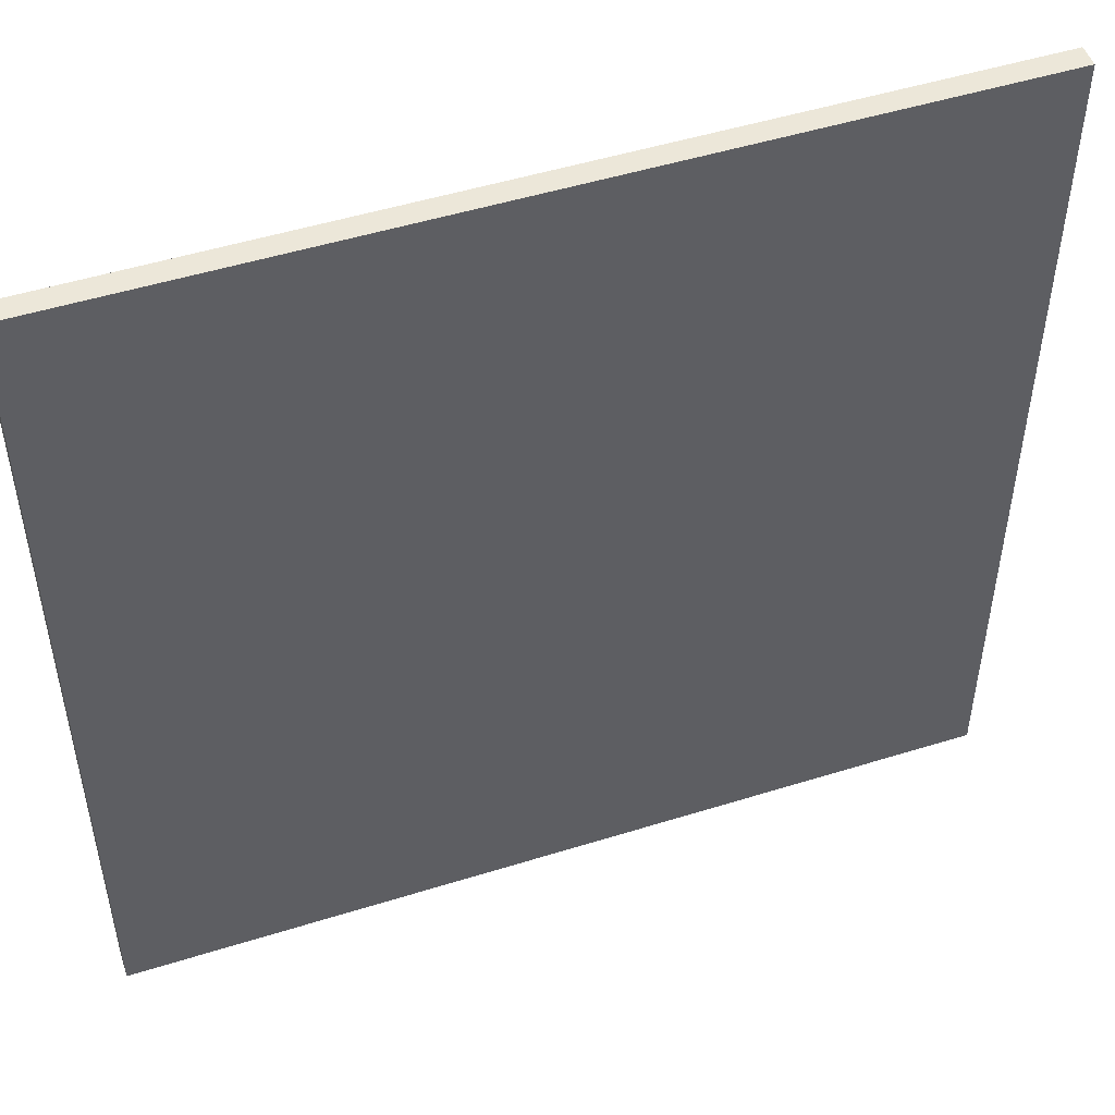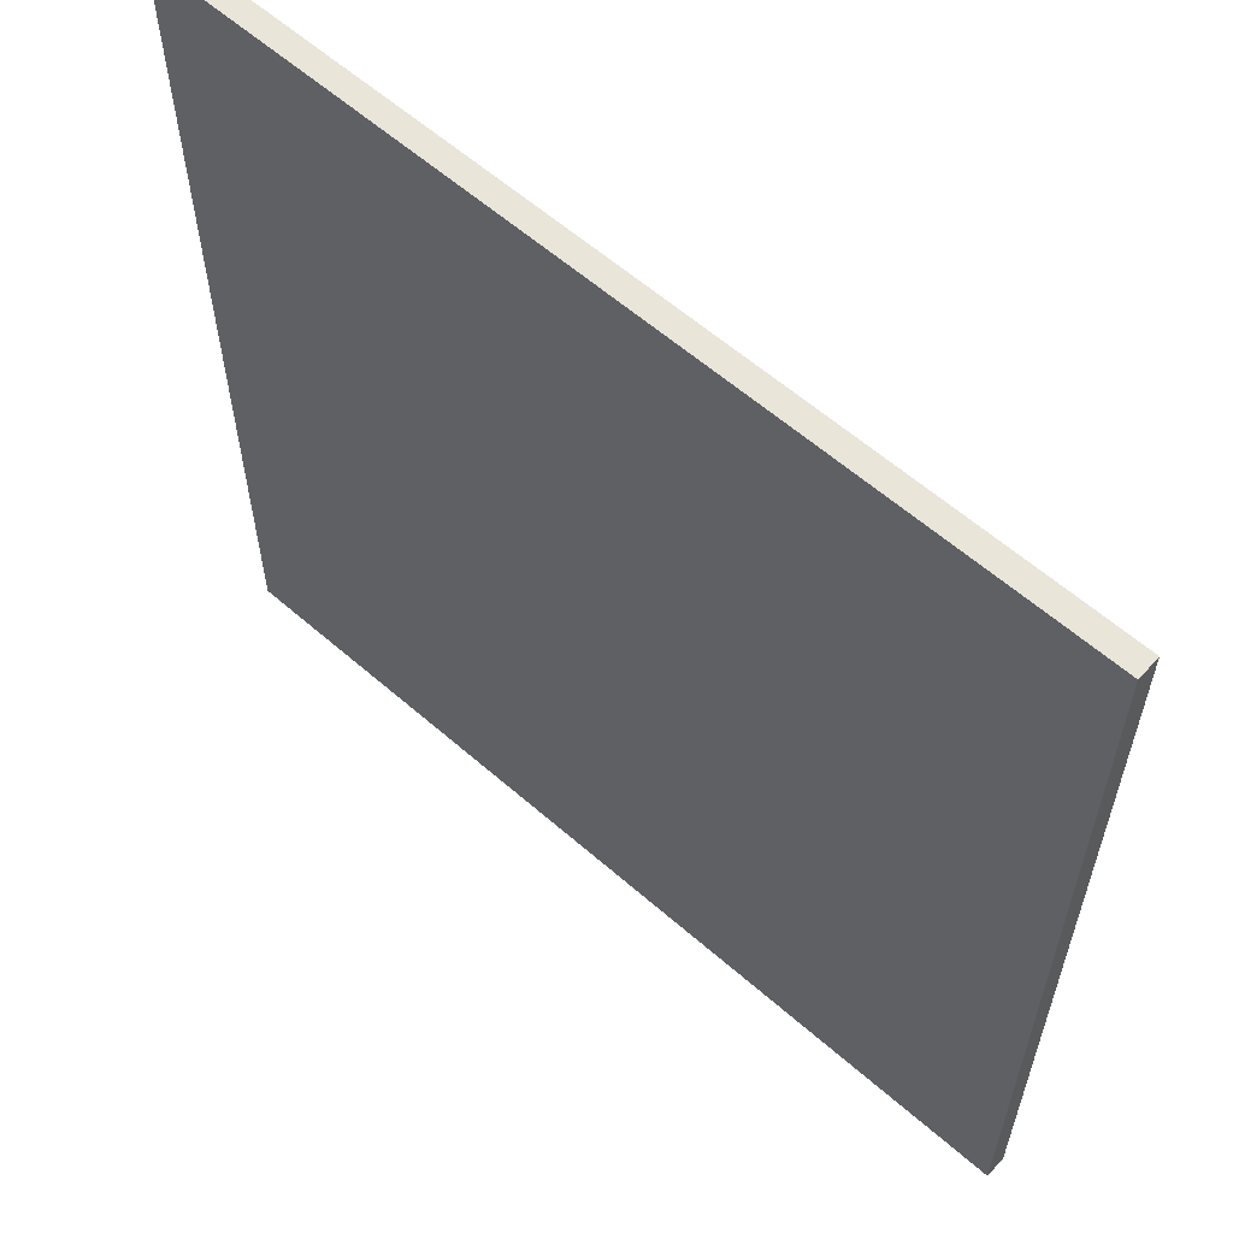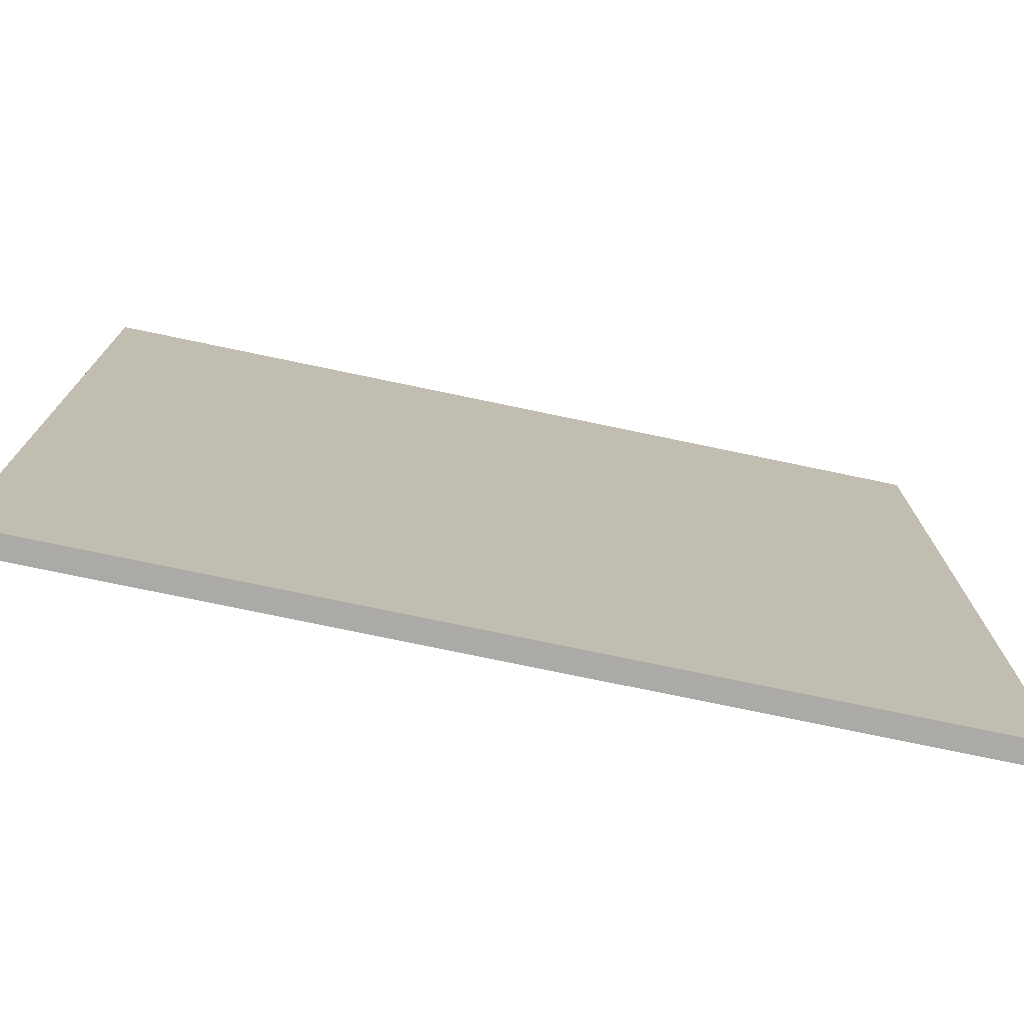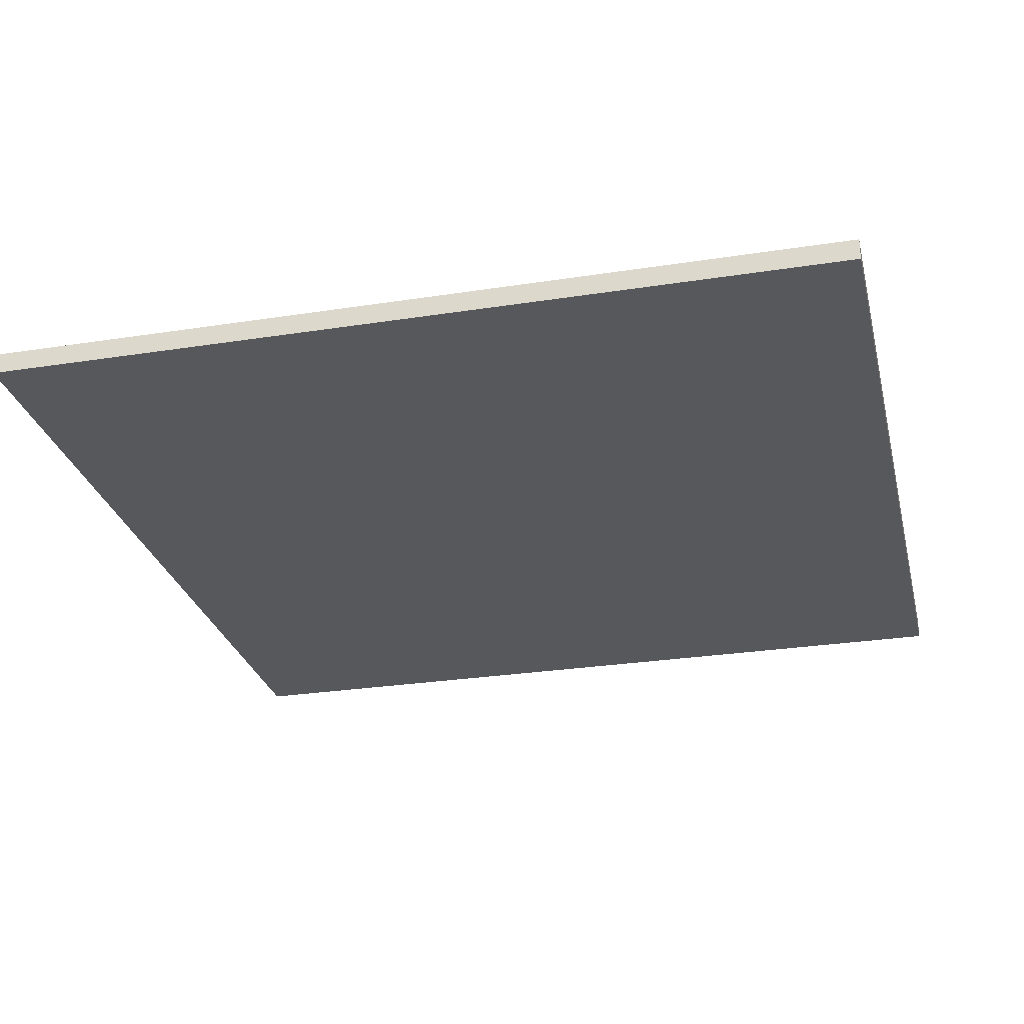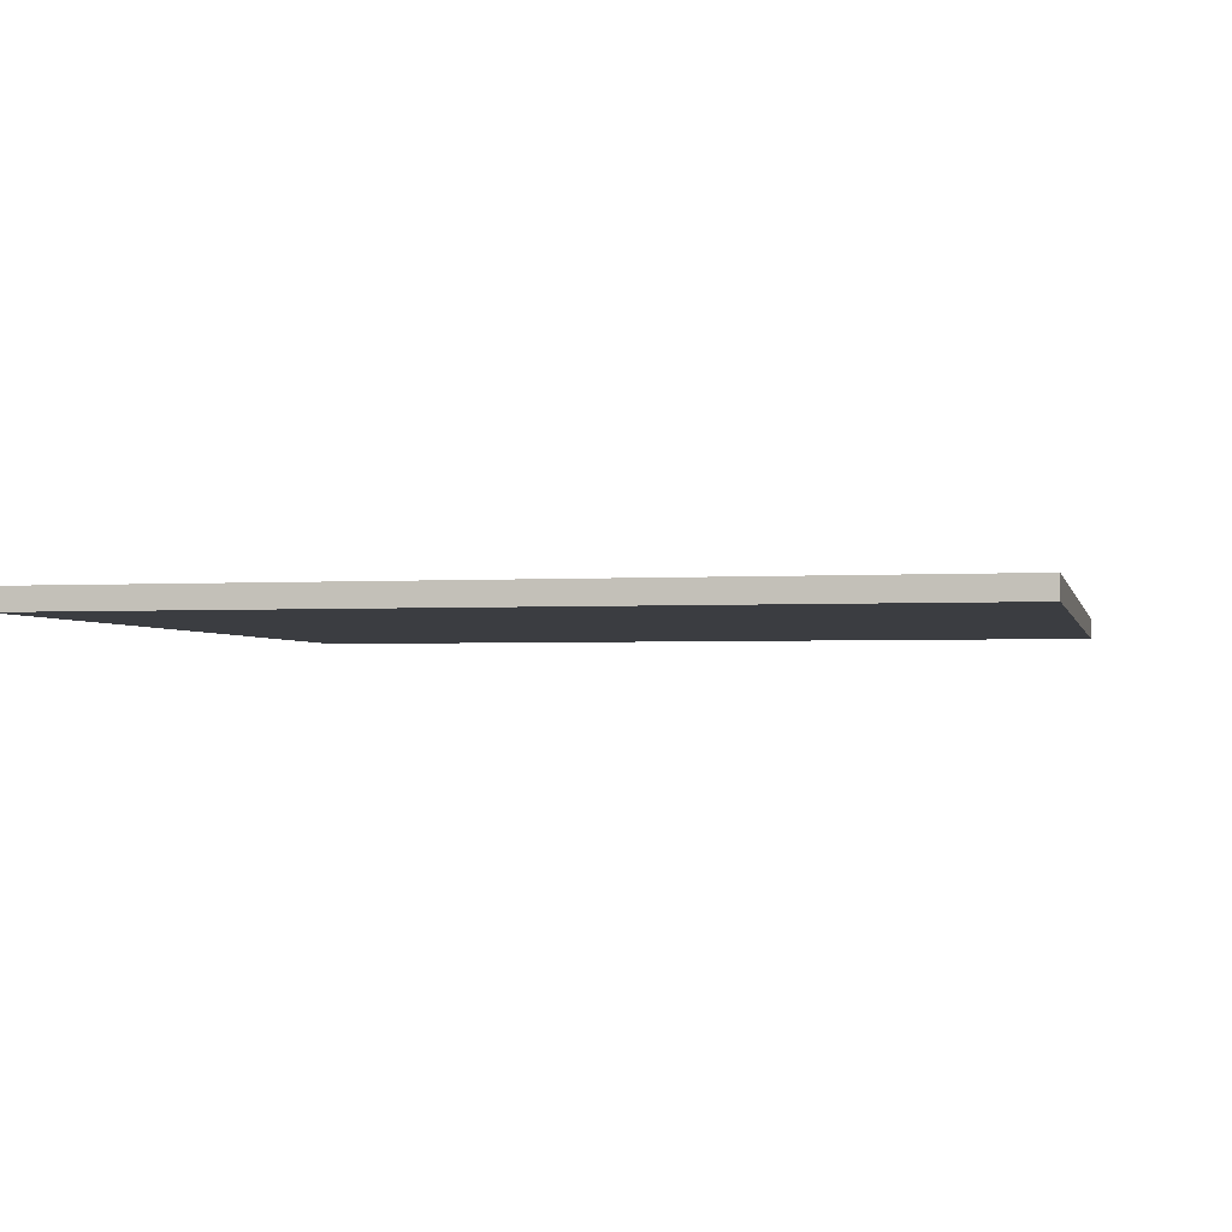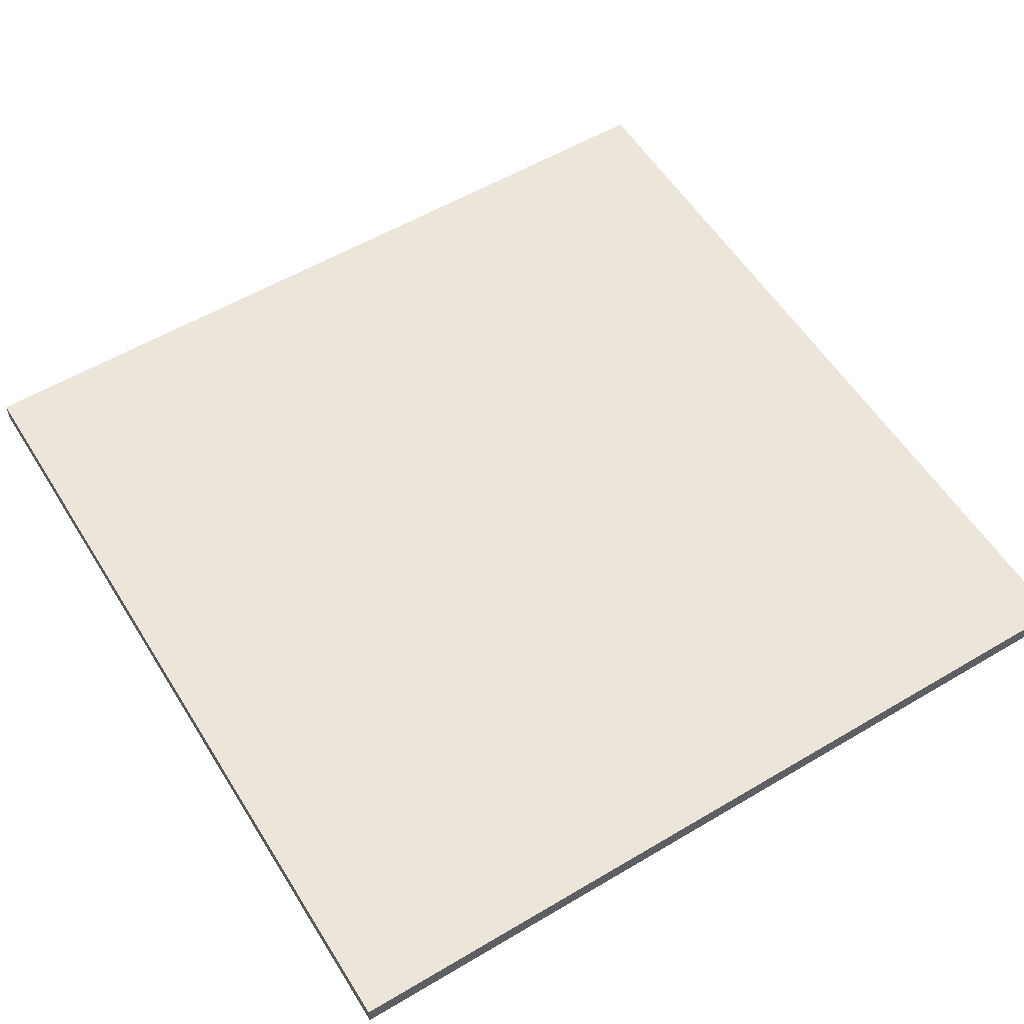
<metadata>
{"format":"obj","ext":"obj","renderer":"f3d","projection":"perspective","resolution":1024,"background":"white","views":[{"elev":49.9,"azim":161.0,"up":"+Z"},{"elev":59.7,"azim":41.9,"up":"+Z"},{"elev":-75.9,"azim":168.2,"up":"+Z"},{"elev":-27.7,"azim":103.4,"up":"+Y"},{"elev":-2.4,"azim":-77.7,"up":"+Y"},{"elev":56.6,"azim":148.3,"up":"+Y"}]}
</metadata>
<code>
v  -20 -0.5 20
v  20 -0.5 20
v  20 0.5 20
v  -20 0.5 20
v  20 0.5 -20
v  -20 0.5 -20
v  20 -0.5 -20
v  -20 -0.5 -20
g pCube127
f 1 2 3 4
f 4 3 5 6
f 6 5 7 8
f 8 7 2 1
f 2 7 5 3
f 8 1 4 6

</code>
